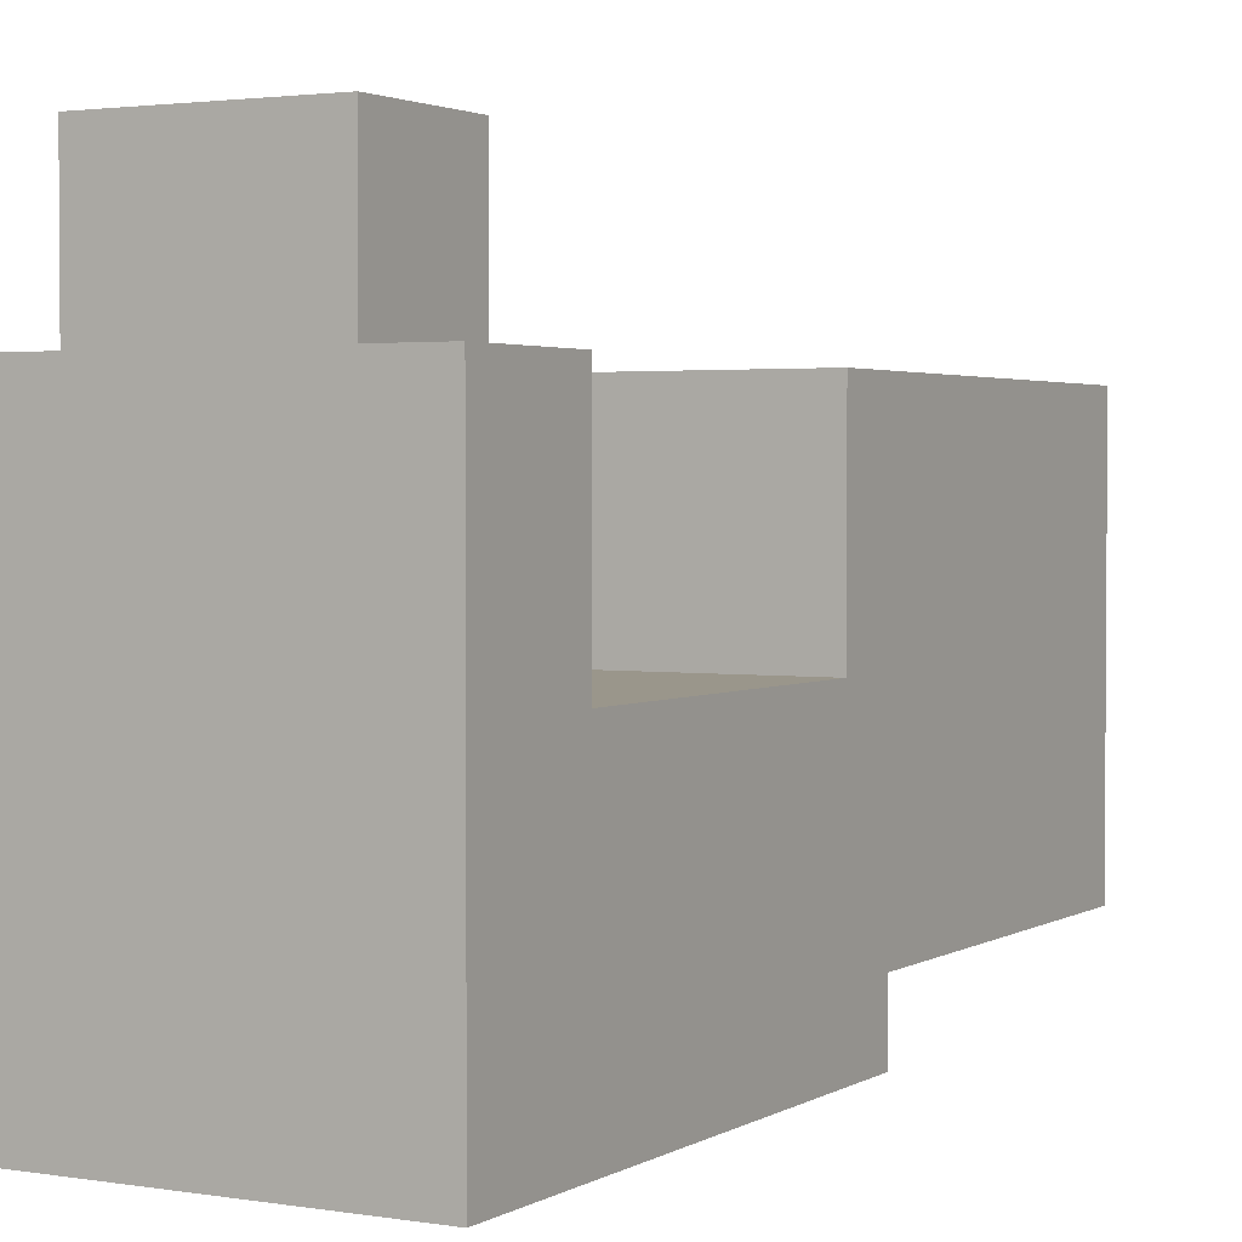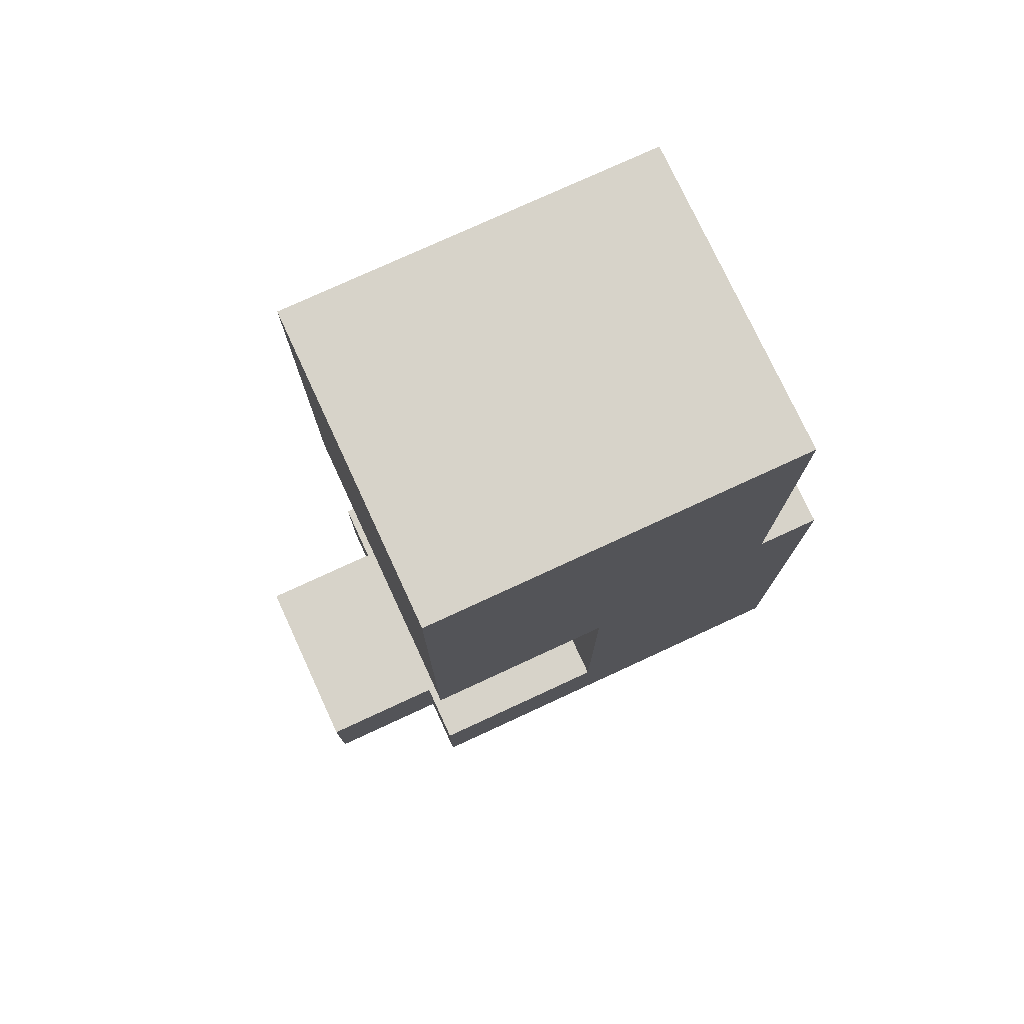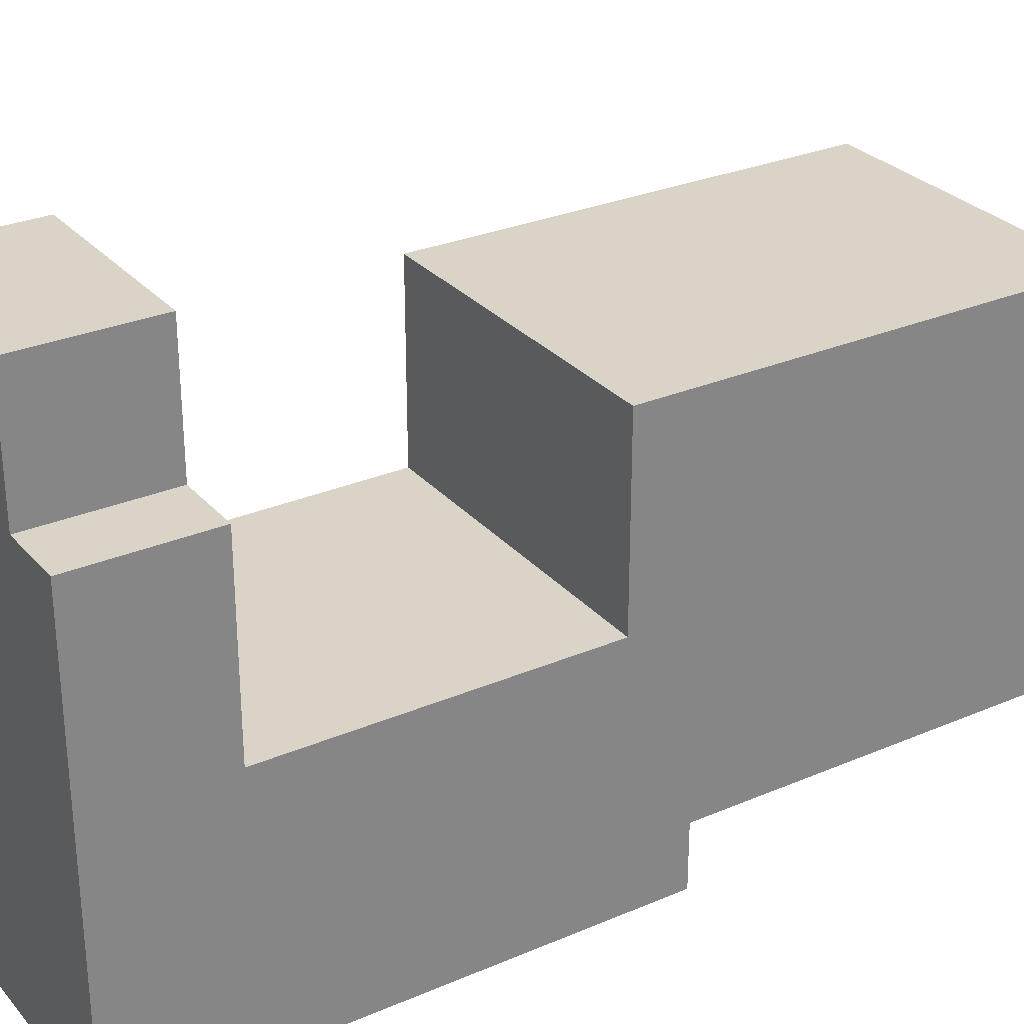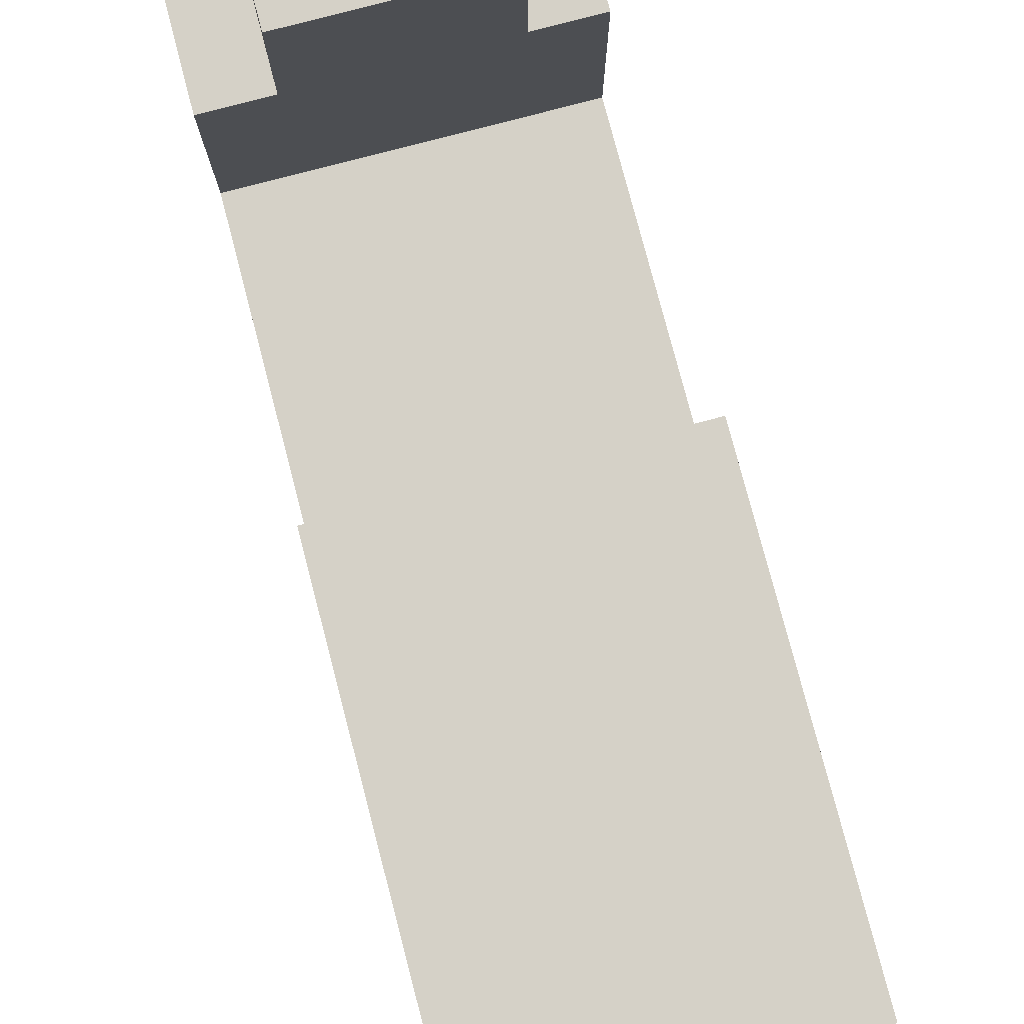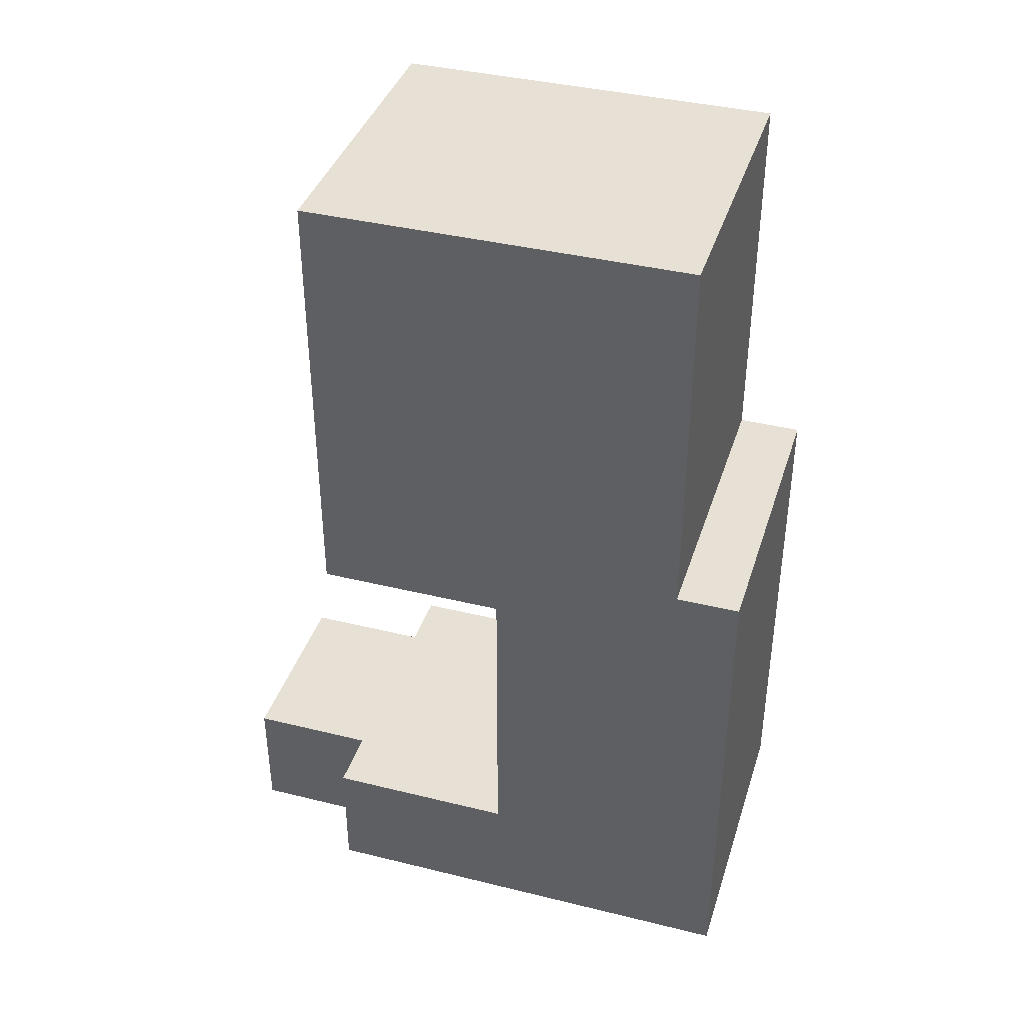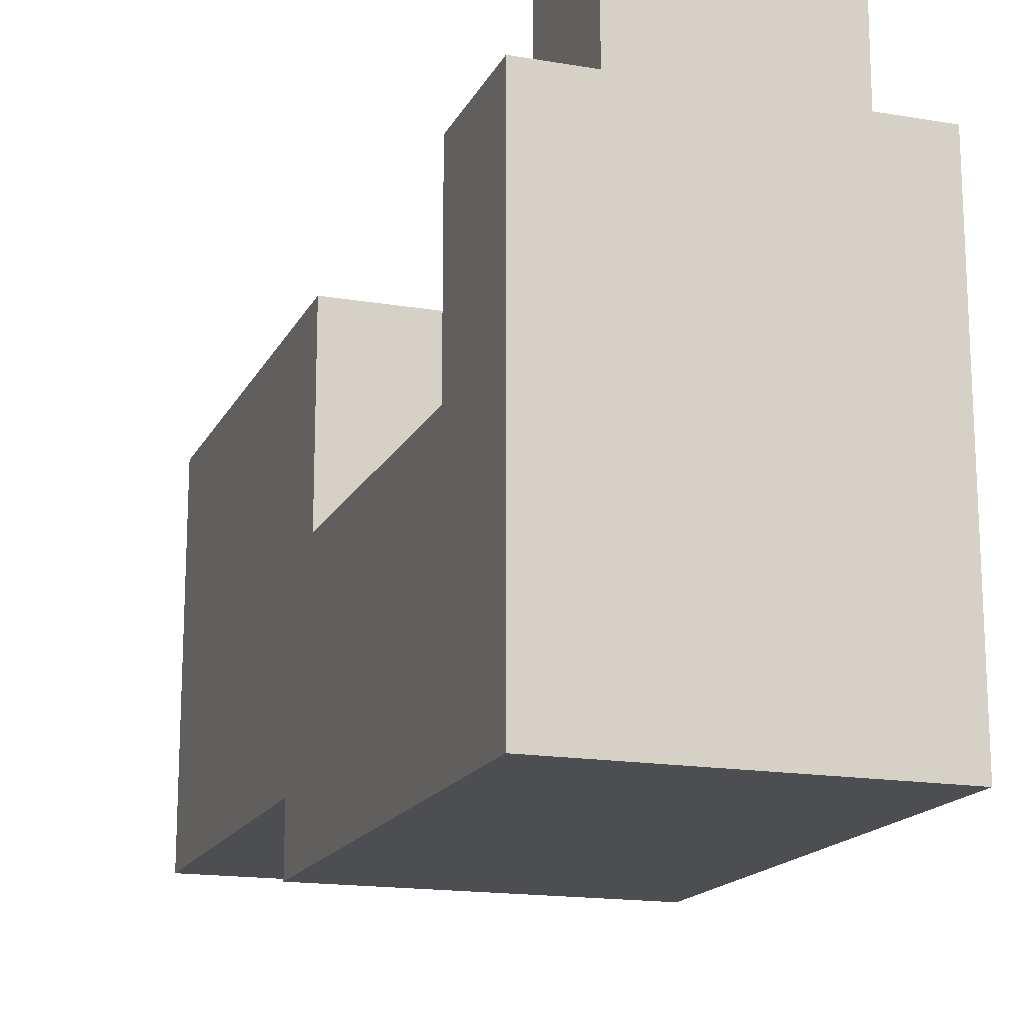
<metadata>
{"format":"obj","ext":"obj","renderer":"f3d","projection":"perspective","resolution":1024,"background":"white","views":[{"elev":2.4,"azim":29.1,"up":"+Z"},{"elev":76.4,"azim":65.2,"up":"+Y"},{"elev":28.8,"azim":57.5,"up":"+Z"},{"elev":79.2,"azim":165.3,"up":"+Z"},{"elev":39.1,"azim":107.1,"up":"+Y"},{"elev":-16.5,"azim":-19.2,"up":"+Z"}]}
</metadata>
<code>
o
v -0.7 -1.4 -0.3
v -0.7 -1.4 -1
v -0.7 -1.2 -0.3
v -0.7 -1.2 -0.6
v -0.7 -0.7 -0.3
v -0.7 -0.7 -0.6
v -0.7 -0.6 -0.9
v -0.7 -0.6 -1
v -0.7 0 -0.3
v -0.7 0 -0.9
v -0.6 -1.4 -0.1
v -0.6 -1.4 -0.3
v -0.6 -1.2 -0.1
v -0.6 -1.2 -0.3
v -0.3 -1.4 -0.1
v -0.3 -1.4 -0.3
v -0.3 -1.2 -0.1
v -0.3 -1.2 -0.3
v -0.2 -1.4 -0.3
v -0.2 -1.4 -1
v -0.2 -1.2 -0.3
v -0.2 -1.2 -0.6
v -0.2 -0.7 -0.3
v -0.2 -0.7 -0.6
v -0.2 -0.6 -0.9
v -0.2 -0.6 -1
v -0.2 0 -0.3
v -0.2 0 -0.9
v -0.6 -1.4 -0.1
v -0.6 -1.2 -0.1
v -0.3 -1.4 -0.1
v -0.3 -1.2 -0.1
v -0.7 -1.4 -0.3
v -0.7 -1.2 -0.3
v -0.7 -0.7 -0.3
v -0.7 0 -0.3
v -0.6 -1.4 -0.3
v -0.6 -1.2 -0.3
v -0.3 -1.4 -0.3
v -0.3 -1.2 -0.3
v -0.2 -1.4 -0.3
v -0.2 -1.2 -0.3
v -0.2 -0.7 -0.3
v -0.2 0 -0.3
v -0.7 -1.2 -0.6
v -0.7 -0.7 -0.6
v -0.2 -1.2 -0.6
v -0.2 -0.7 -0.6
v -0.7 -0.6 -0.9
v -0.7 0 -0.9
v -0.2 -0.6 -0.9
v -0.2 0 -0.9
v -0.7 -1.4 -1
v -0.7 -0.6 -1
v -0.2 -1.4 -1
v -0.2 -0.6 -1
v -0.6 -1.4 -0.1
v -0.3 -1.4 -0.1
v -0.7 -1.4 -0.3
v -0.6 -1.4 -0.3
v -0.3 -1.4 -0.3
v -0.2 -1.4 -0.3
v -0.7 -1.4 -1
v -0.2 -1.4 -1
v -0.7 -0.7 -0.3
v -0.2 -0.7 -0.3
v -0.7 -0.7 -0.6
v -0.2 -0.7 -0.6
v -0.6 -1.2 -0.1
v -0.3 -1.2 -0.1
v -0.7 -1.2 -0.3
v -0.6 -1.2 -0.3
v -0.3 -1.2 -0.3
v -0.2 -1.2 -0.3
v -0.7 -1.2 -0.6
v -0.2 -1.2 -0.6
v -0.7 -0.6 -0.9
v -0.2 -0.6 -0.9
v -0.7 -0.6 -1
v -0.2 -0.6 -1
v -0.7 0 -0.3
v -0.2 0 -0.3
v -0.7 0 -0.9
v -0.2 0 -0.9
f 3 2 1
f 4 2 3
f 6 2 4
f 7 2 6
f 7 6 5
f 8 2 7
f 9 7 5
f 10 7 9
f 13 12 11
f 14 12 13
f 15 16 17
f 17 16 18
f 19 20 21
f 21 20 22
f 22 20 24
f 24 20 25
f 23 24 25
f 25 20 26
f 23 25 27
f 27 25 28
f 31 30 29
f 32 30 31
f 37 34 33
f 38 34 37
f 41 40 39
f 42 40 41
f 43 36 35
f 44 36 43
f 47 46 45
f 48 46 47
f 49 50 51
f 51 50 52
f 53 54 55
f 55 54 56
f 60 58 57
f 61 58 60
f 63 60 59
f 63 62 61
f 63 61 60
f 64 62 63
f 67 66 65
f 68 66 67
f 69 70 72
f 72 70 73
f 71 72 75
f 73 74 75
f 72 73 75
f 75 74 76
f 77 78 79
f 79 78 80
f 81 82 83
f 83 82 84

</code>
